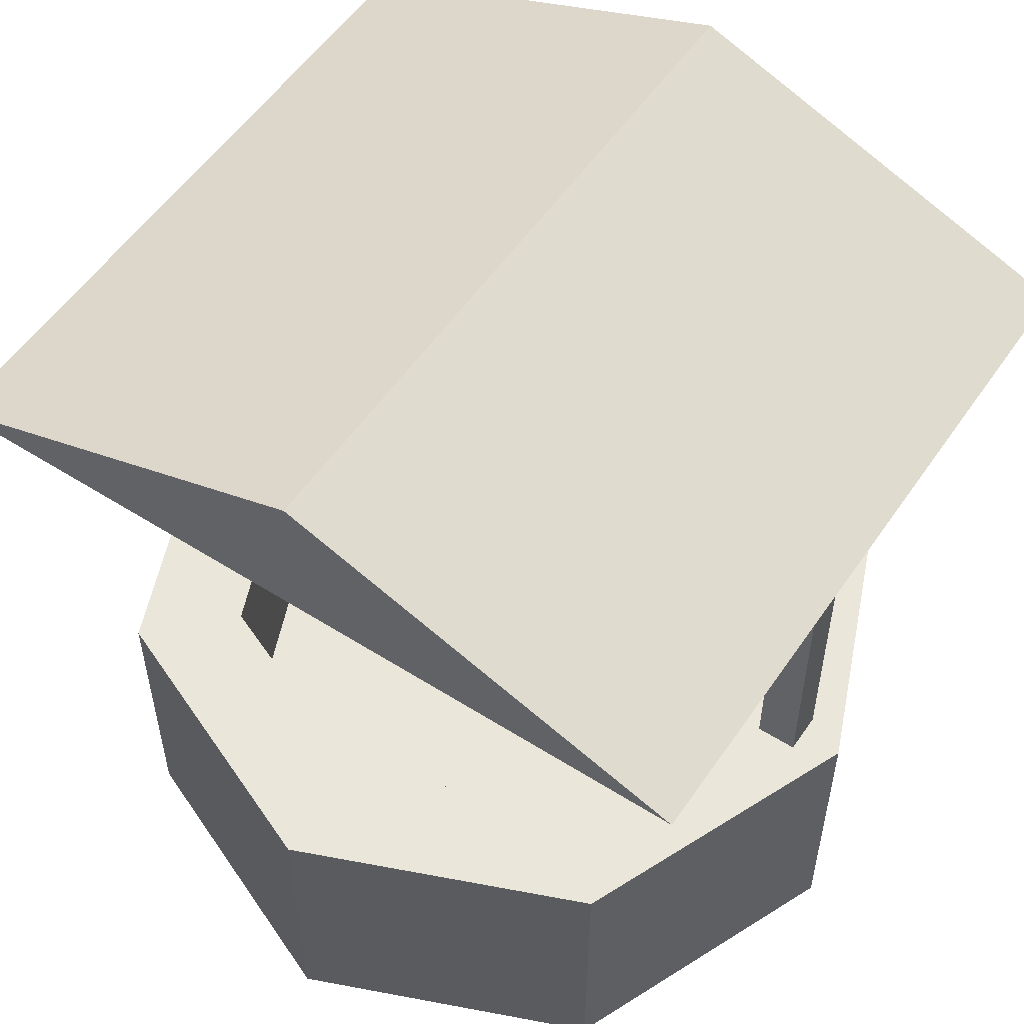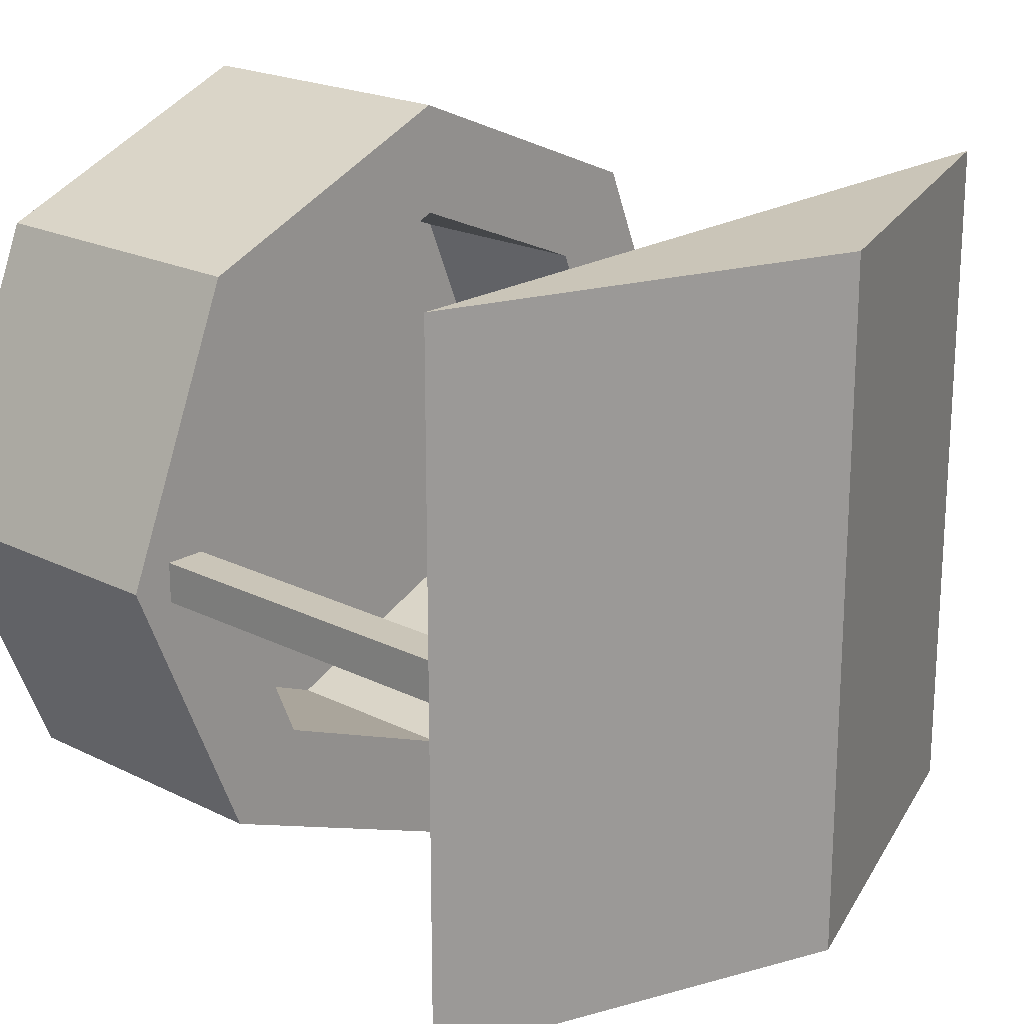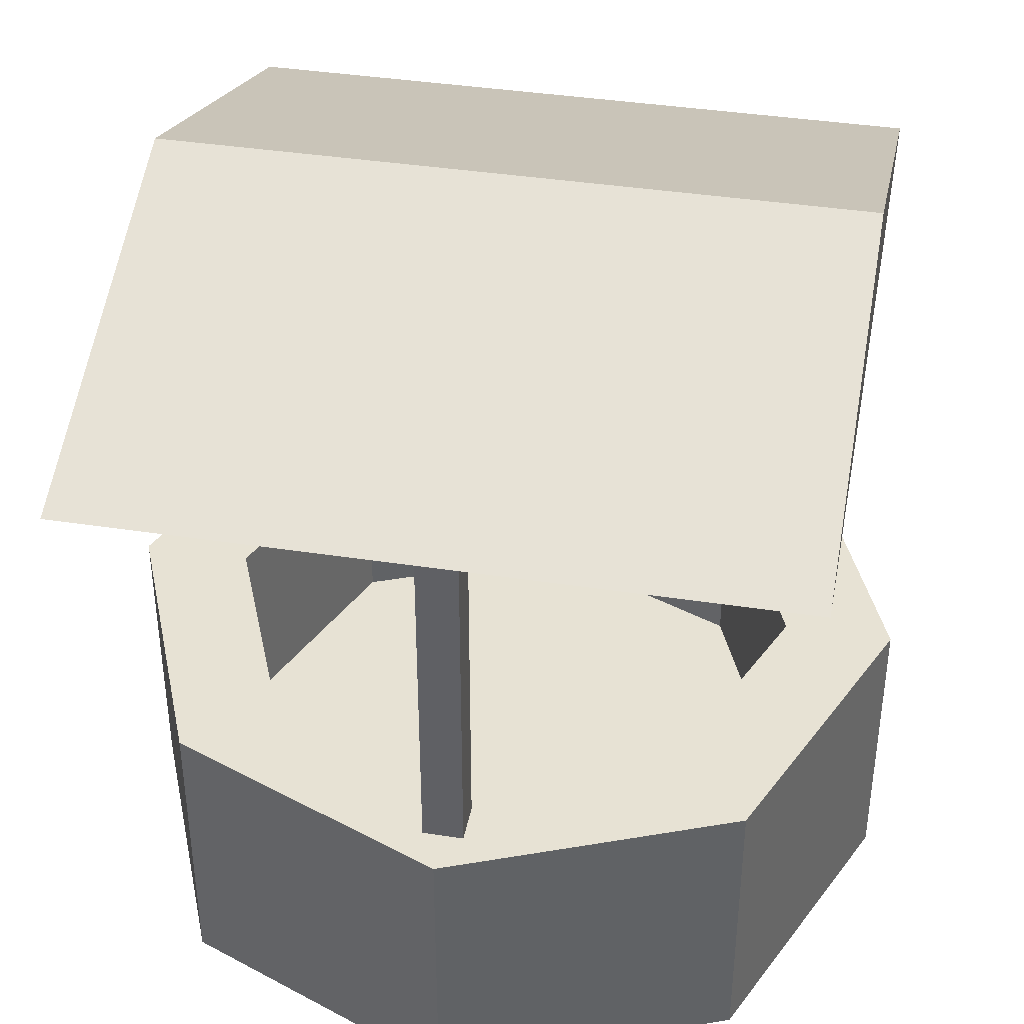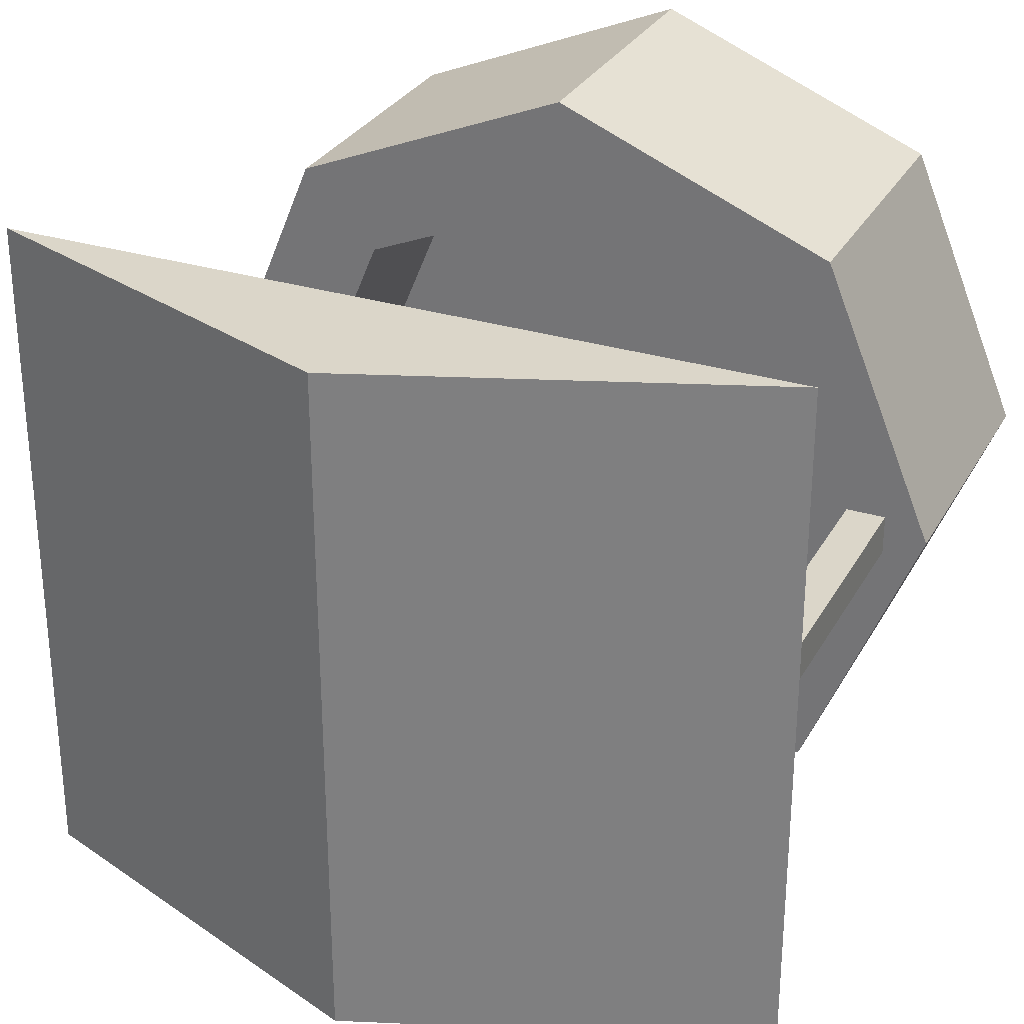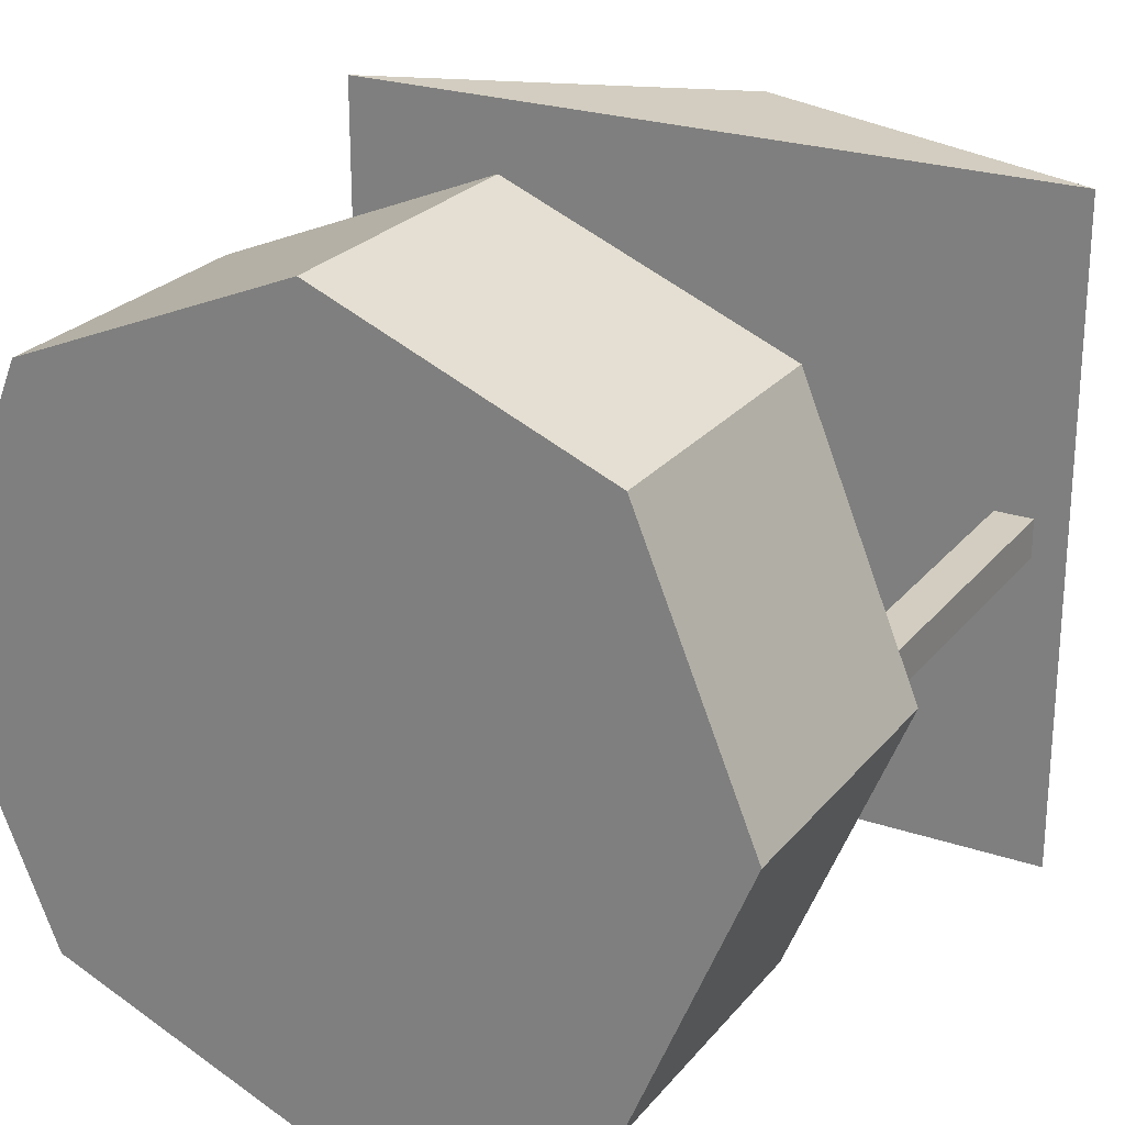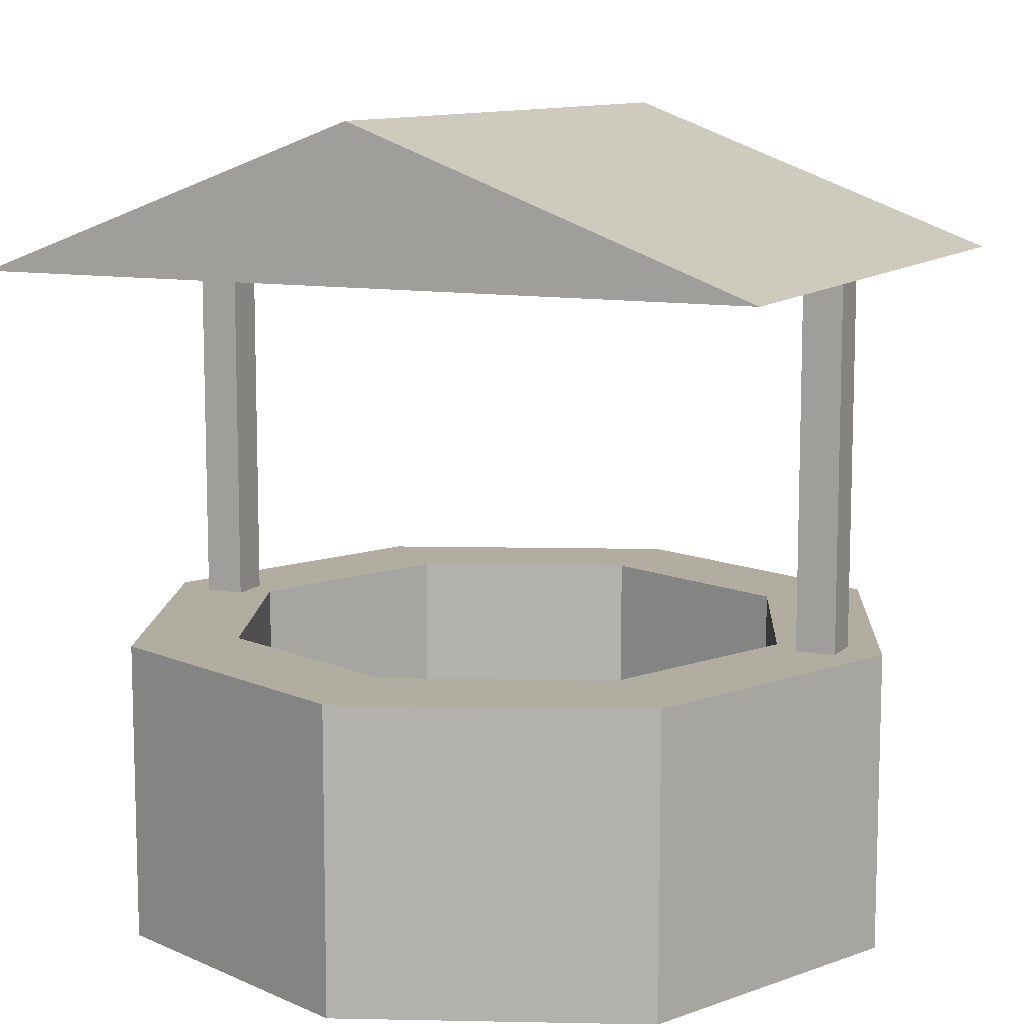
<metadata>
{"format":"obj","ext":"obj","renderer":"f3d","projection":"perspective","resolution":1024,"background":"white","views":[{"elev":54.9,"azim":33.8,"up":"+Y"},{"elev":20.5,"azim":132.3,"up":"+Z"},{"elev":40.0,"azim":-79.3,"up":"+Y"},{"elev":29.7,"azim":-155.7,"up":"+Z"},{"elev":24.5,"azim":29.2,"up":"+Z"},{"elev":10.4,"azim":25.4,"up":"+Y"}]}
</metadata>
<code>
o Cube.001_Cube.007
v 0.4418 0.8389 -0.02469
v 0.4418 0.275 -0.02469
v 0.4418 0.8389 0.02469
v 0.4418 0.275 0.02469
v 0.3924 0.8389 -0.02469
v 0.3924 0.275 -0.02469
v 0.3924 0.8389 0.02469
v 0.3924 0.275 0.02469
v -0 1.012 0.426
v -0.4843 0.8298 0.426
v -0 1.012 -0.426
v -0.4843 0.8298 -0.426
v 0.4843 0.8298 0.426
v 0.4843 0.8298 -0.426
v -0.3902 0.8389 -0.02469
v -0.3902 0.275 -0.02469
v -0.3902 0.8389 0.02469
v -0.3902 0.275 0.02469
v -0.4396 0.8389 -0.02469
v -0.4396 0.275 -0.02469
v -0.4396 0.8389 0.02469
v -0.4396 0.275 0.02469
v -0 0.000933 -0.4934
v -0 0.3702 -0.4934
v 0.3489 0.000933 -0.3489
v 0.3489 0.3702 -0.3489
v 0.4934 0.000933 0
v 0.4934 0.3702 0
v 0.3489 0.000933 0.3489
v 0.3489 0.3702 0.3489
v -0 0.000933 0.4934
v -0 0.3702 0.4934
v -0.3489 0.000933 0.3489
v -0.3489 0.3702 0.3489
v -0.4934 0.000933 0
v -0.4934 0.3702 0
v -0.3489 0.000933 -0.3489
v -0.3489 0.3702 -0.3489
v -0 0.3702 -0.3595
v 0.2542 0.3702 -0.2542
v 0.3595 0.3702 0
v 0.2542 0.3702 0.2542
v -0 0.3702 0.3595
v -0.2542 0.3702 0.2542
v -0.3595 0.3702 0
v -0.2542 0.3702 -0.2542
v -0 0.1242 -0.3595
v 0.2542 0.1242 -0.2542
v 0.3595 0.1242 0
v 0.2542 0.1242 0.2542
v -0 0.1242 0.3595
v -0.2542 0.1242 0.2542
v -0.3595 0.1242 0
v -0.2542 0.1242 -0.2542
f 2 1 3
f 4 3 7
f 8 7 5
f 6 5 1
f 7 3 1
f 4 8 6
f 10 9 11
f 11 14 12
f 14 11 9
f 9 10 13
f 12 14 13
f 16 15 17
f 18 17 21
f 22 21 19
f 20 19 15
f 21 17 15
f 18 22 20
f 24 23 25
f 26 25 27
f 28 27 29
f 30 29 31
f 32 31 33
f 34 33 35
f 30 32 43
f 36 35 37
f 38 37 23
f 37 29 25
f 39 40 48
f 36 38 46
f 26 28 41
f 32 34 44
f 38 24 39
f 26 40 39
f 30 42 41
f 34 36 45
f 53 49 51
f 46 39 47
f 44 45 53
f 42 43 51
f 40 41 49
f 45 46 54
f 43 44 52
f 41 42 50
f 2 3 4
f 4 7 8
f 8 5 6
f 6 1 2
f 7 1 5
f 4 6 2
f 10 11 12
f 14 9 13
f 12 13 10
f 16 17 18
f 18 21 22
f 22 19 20
f 20 15 16
f 21 15 19
f 18 20 16
f 24 25 26
f 26 27 28
f 28 29 30
f 30 31 32
f 32 33 34
f 34 35 36
f 30 43 42
f 36 37 38
f 38 23 24
f 37 25 23
f 25 29 27
f 29 37 31
f 31 37 33
f 33 37 35
f 39 48 47
f 36 46 45
f 26 41 40
f 32 44 43
f 38 39 46
f 26 39 24
f 30 41 28
f 34 45 44
f 49 47 48
f 47 53 54
f 53 51 52
f 51 49 50
f 49 53 47
f 46 47 54
f 44 53 52
f 42 51 50
f 40 49 48
f 45 54 53
f 43 52 51
f 41 50 49

</code>
